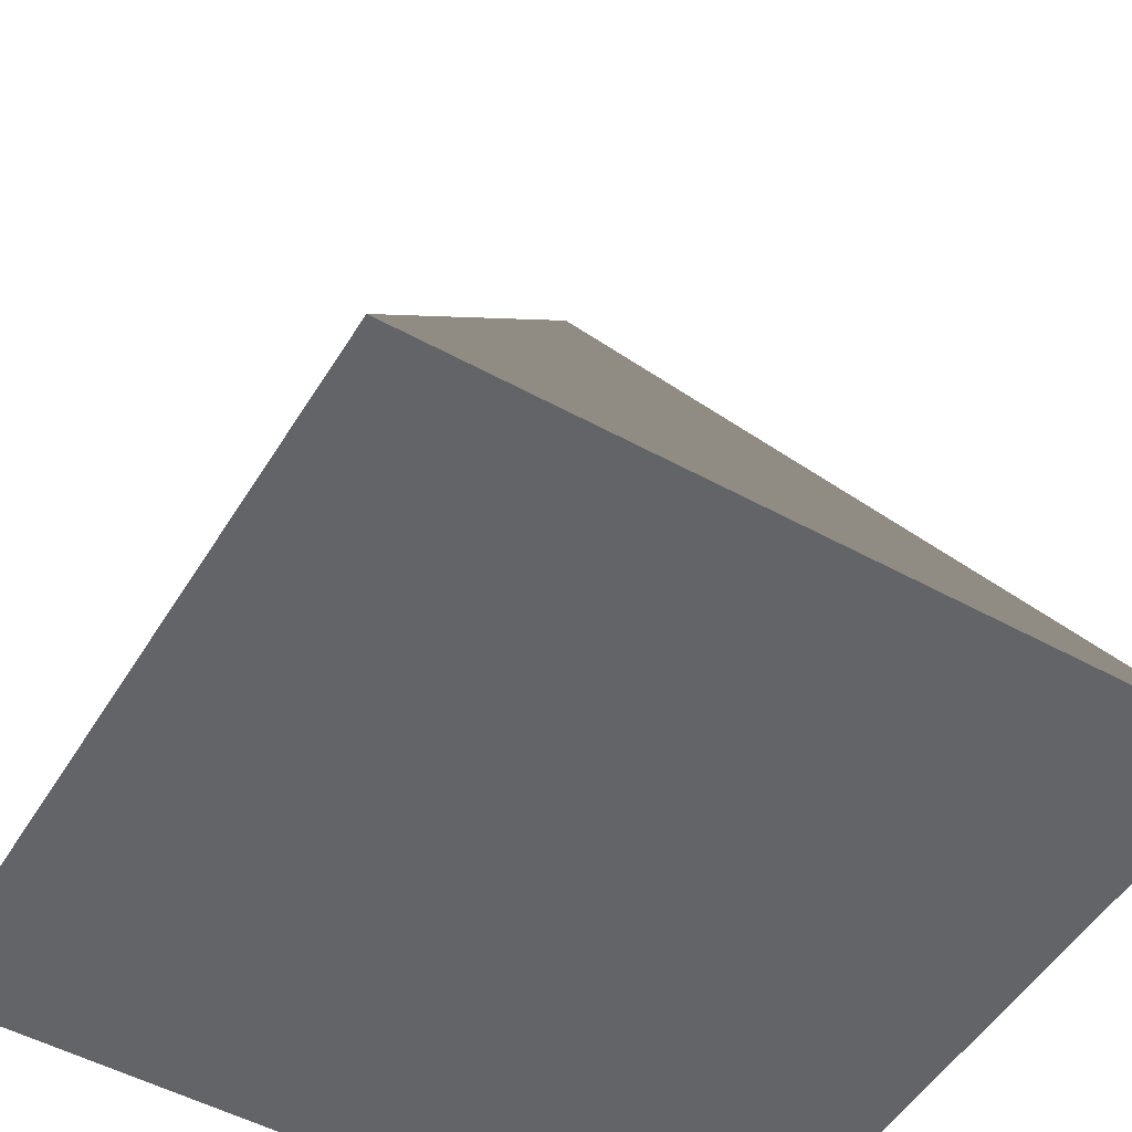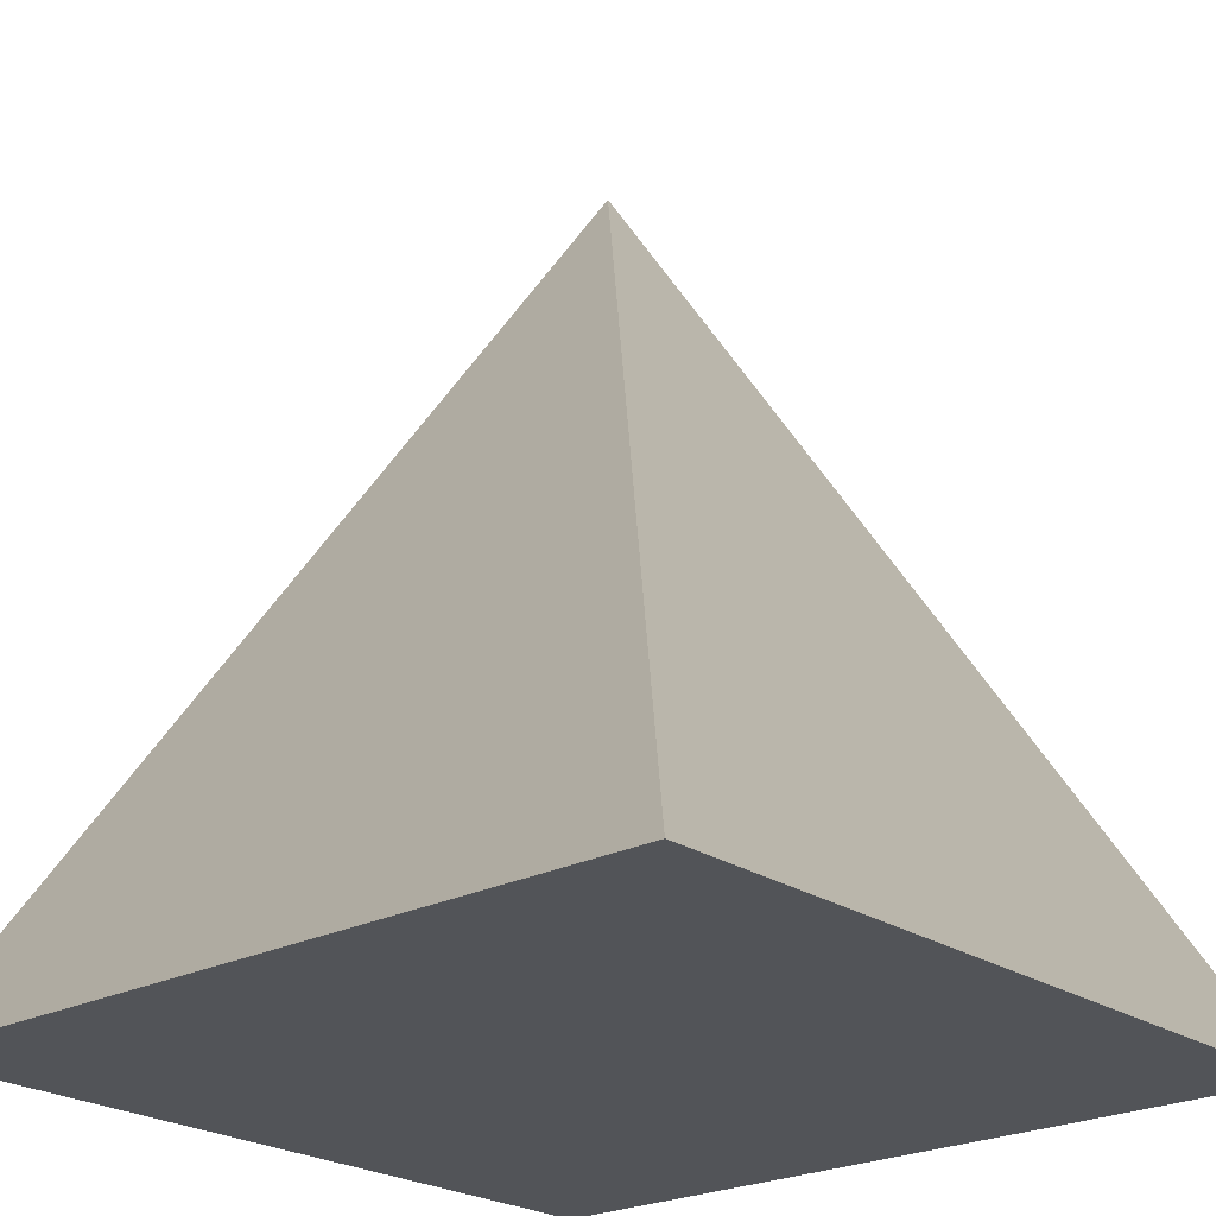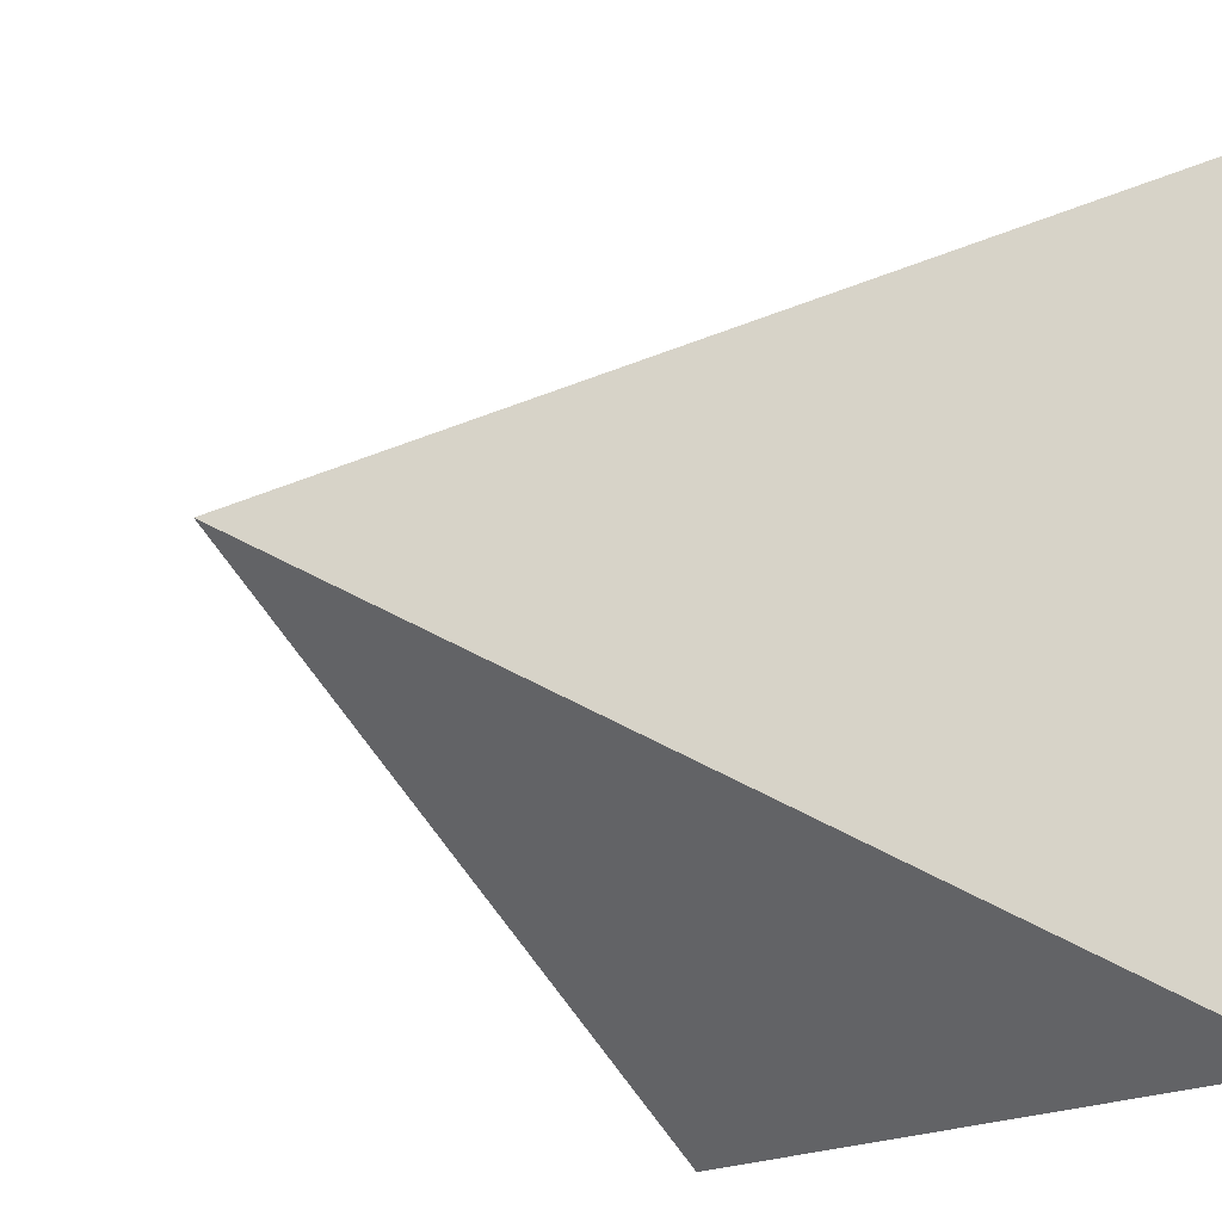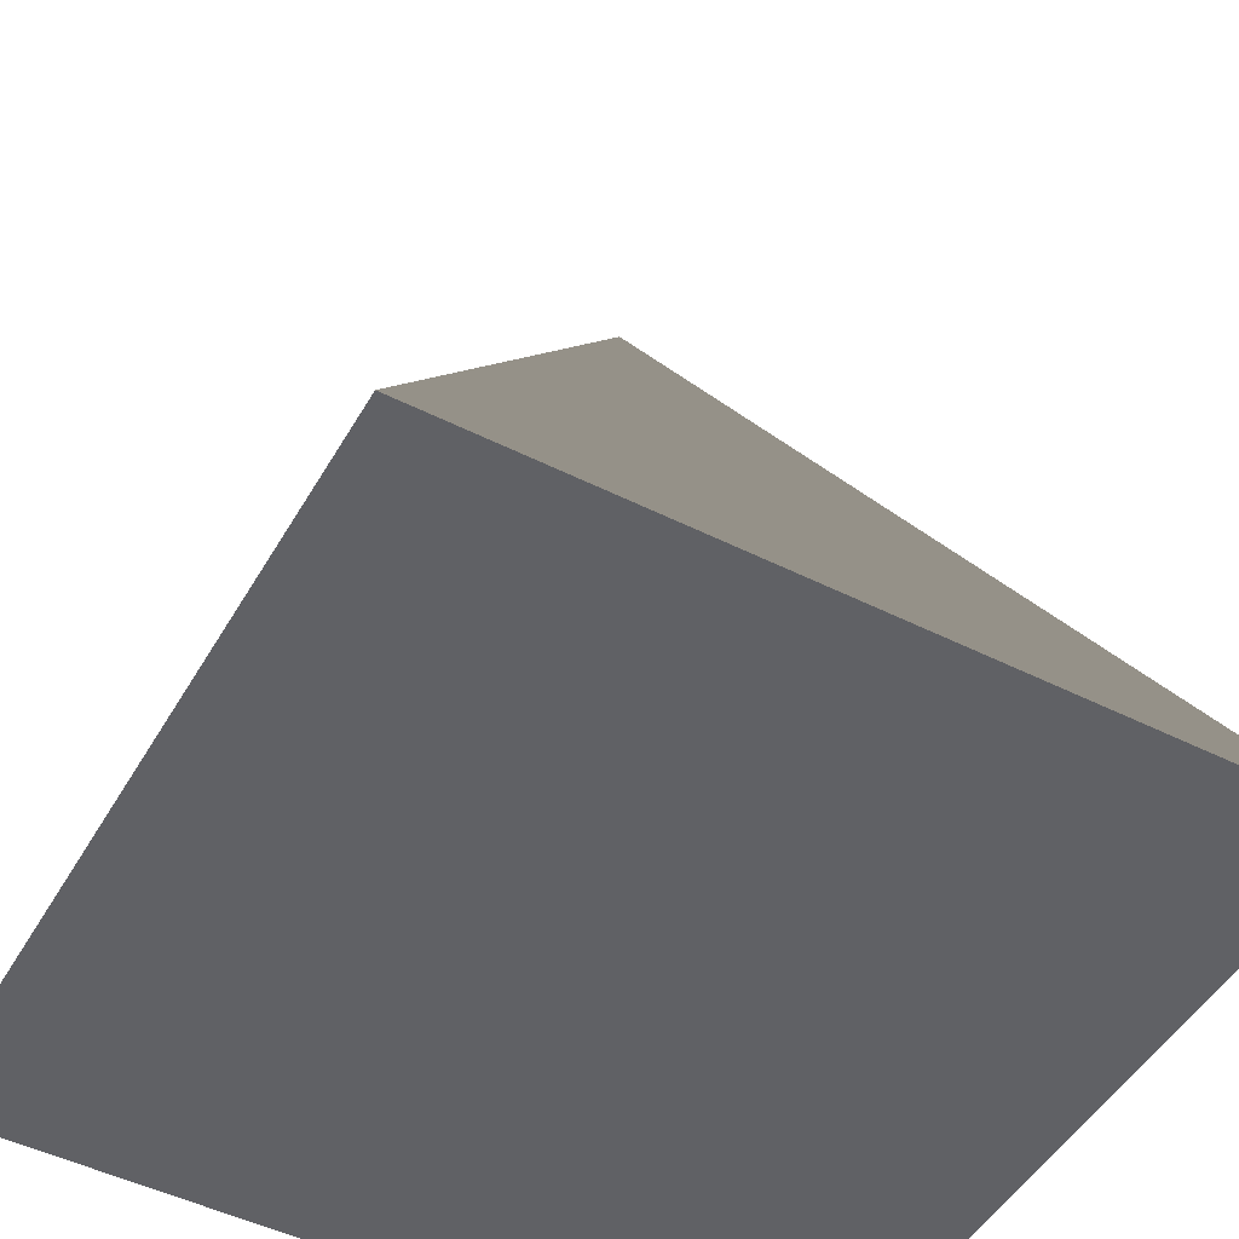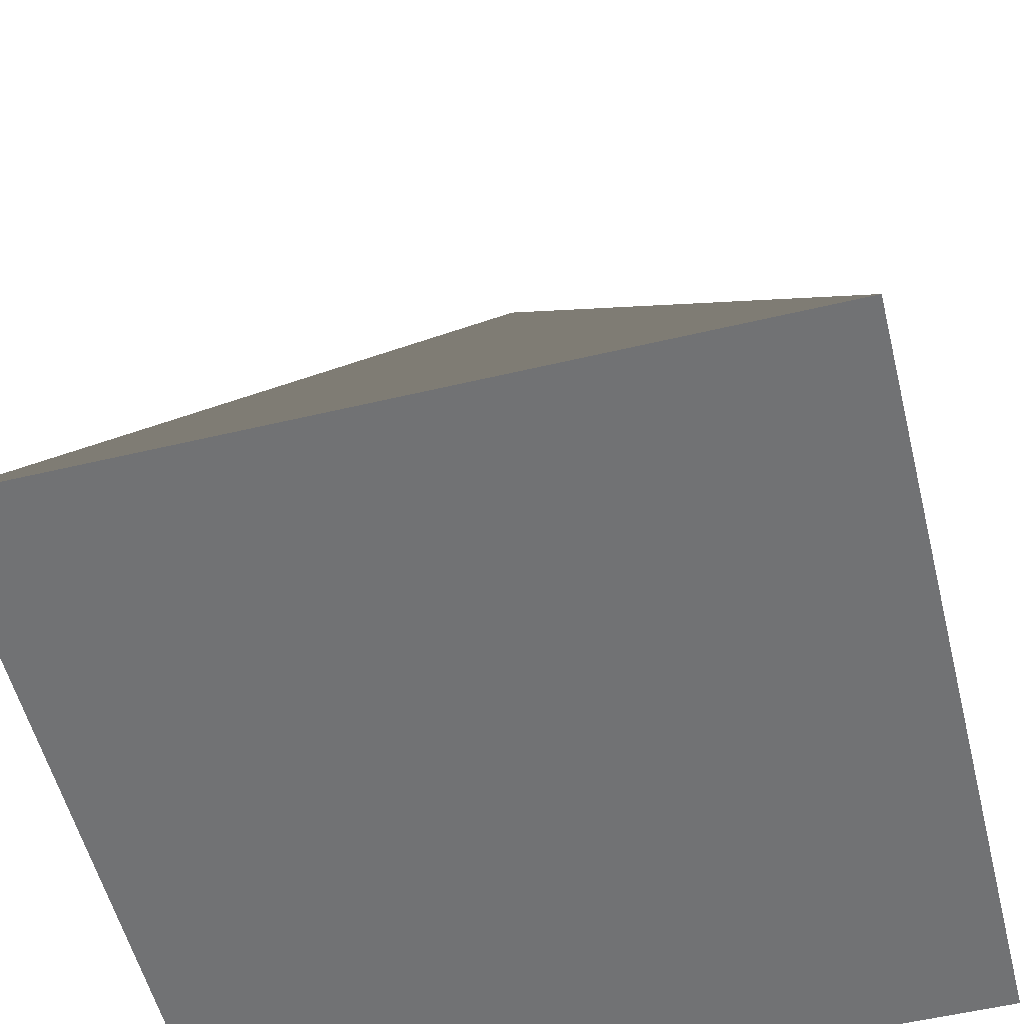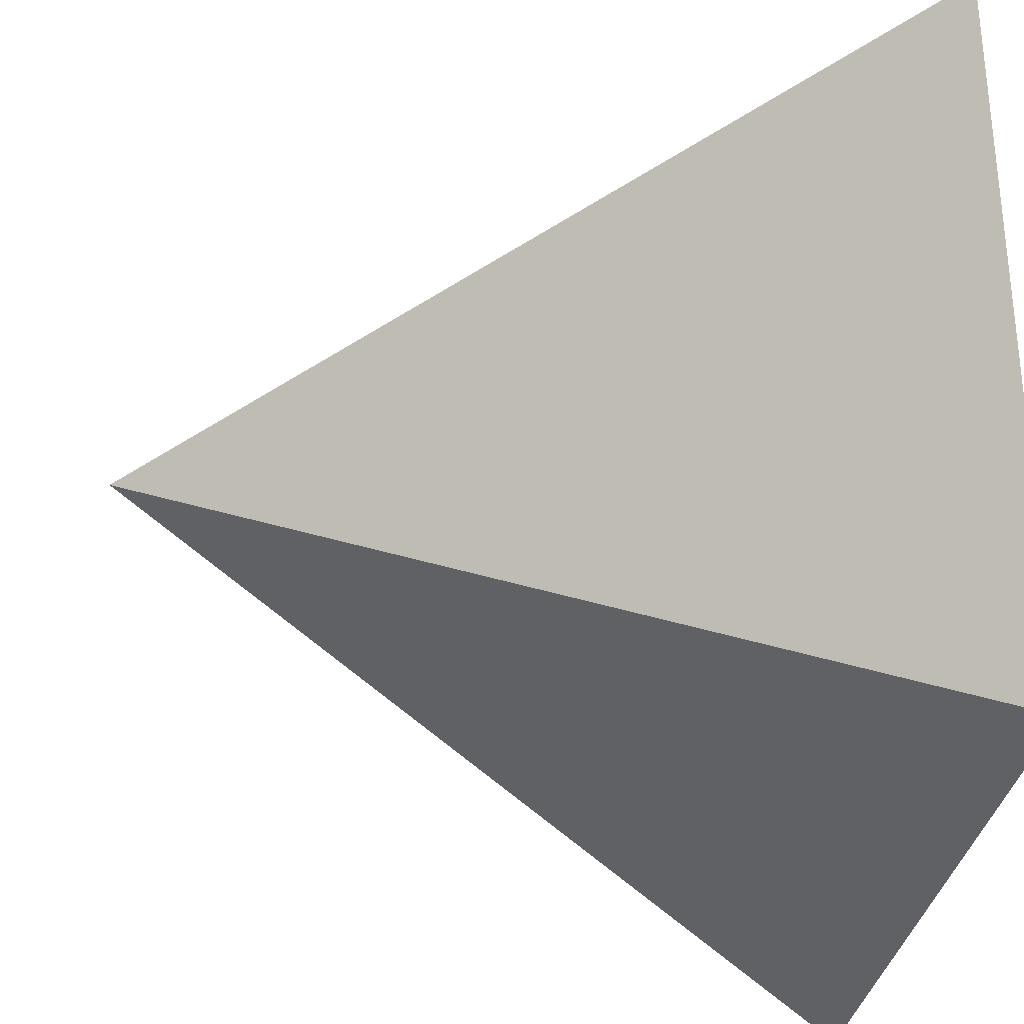
<metadata>
{"format":"obj","ext":"obj","renderer":"f3d","projection":"perspective","resolution":1024,"background":"white","views":[{"elev":-51.3,"azim":59.2,"up":"+Y"},{"elev":-23.3,"azim":-48.7,"up":"+Y"},{"elev":-17.4,"azim":-126.8,"up":"+Z"},{"elev":-49.0,"azim":60.9,"up":"+Y"},{"elev":-55.6,"azim":104.0,"up":"+Y"},{"elev":-30.7,"azim":-97.5,"up":"+Z"}]}
</metadata>
<code>
g Node #0
v -0.05463 -0.09164 0.2001
v -0.156 -0.09164 0.09872
v 0.04673 -0.09164 0.09872
v -0.156 -0.09164 0.09872
v -0.05463 0.1131 0.2001
v 0.04673 -0.09164 0.09872
v -0.156 -0.09164 0.3014
v -0.156 -0.09164 0.3014
v -0.05463 0.1131 0.2001
v -0.156 -0.09164 0.09872
v 0.04673 -0.09164 0.3014
v 0.04673 -0.09164 0.3014
v -0.05463 0.1131 0.2001
v -0.156 -0.09164 0.3014
v 0.04673 -0.09164 0.09872
v -0.05463 0.1131 0.2001
v 0.04673 -0.09164 0.3014
f 1 2 3
f 4 5 6
f 1 7 2
f 8 9 10
f 1 11 7
f 12 13 14
f 1 3 11
f 15 16 17

</code>
